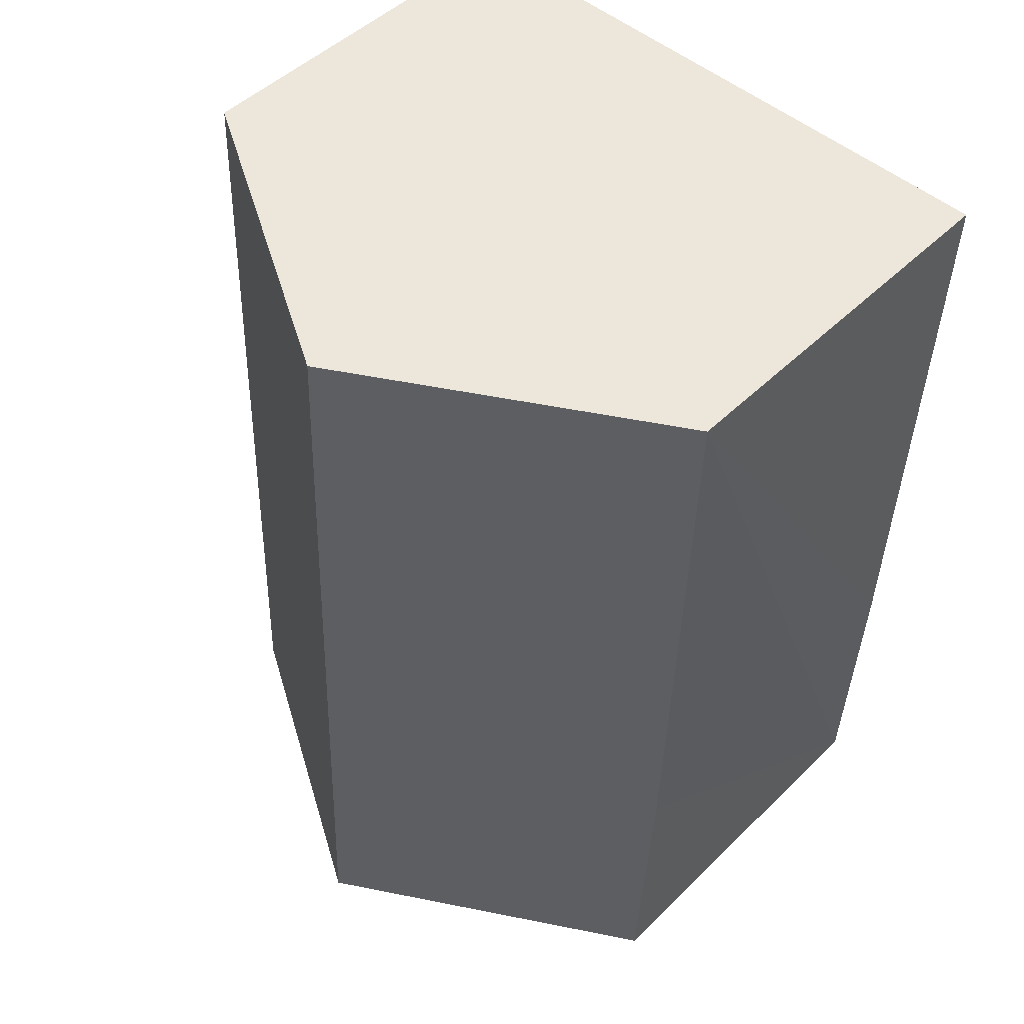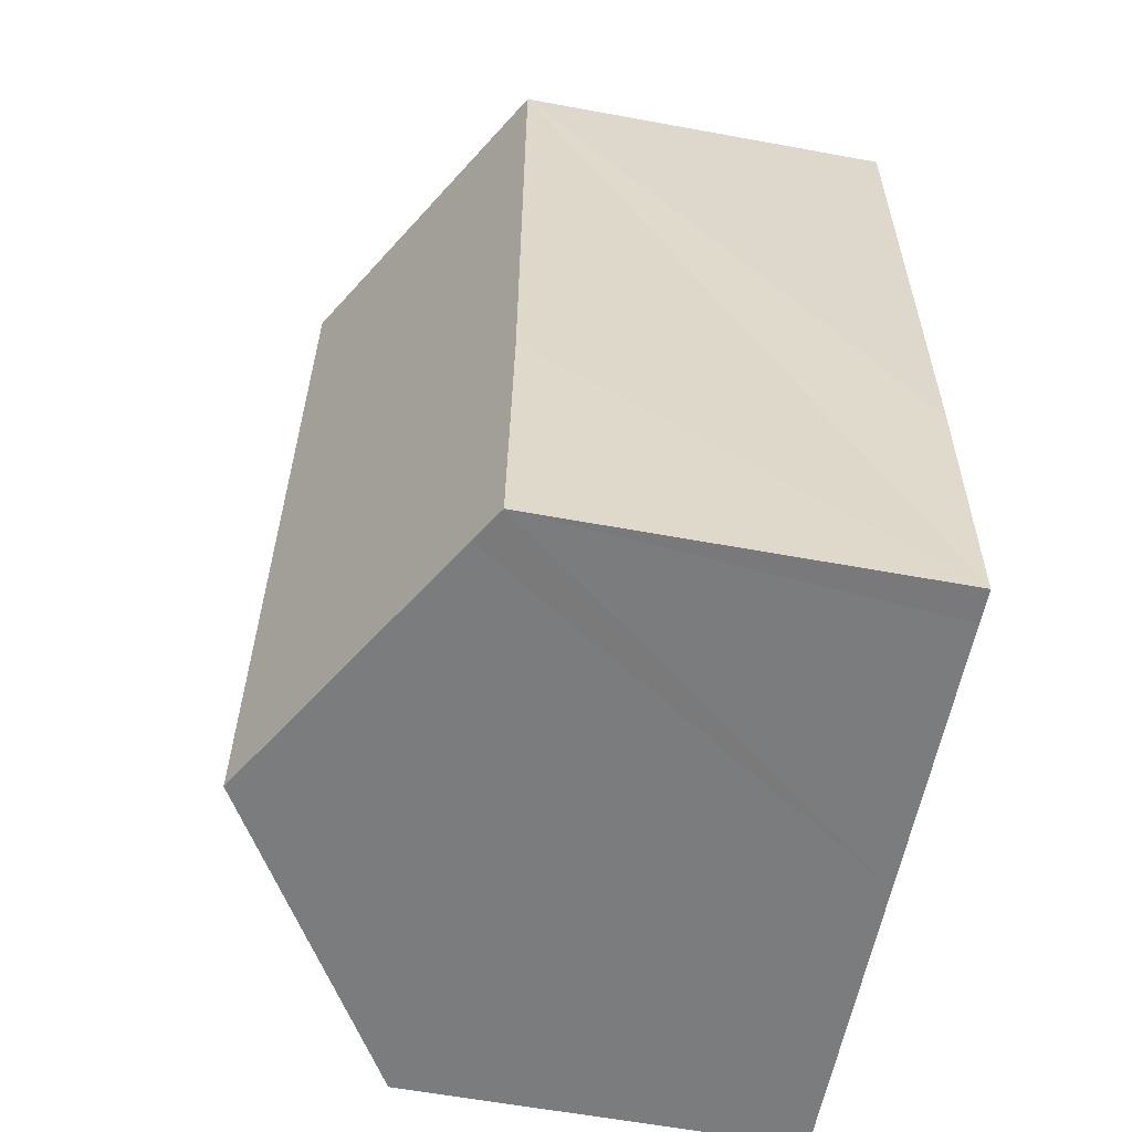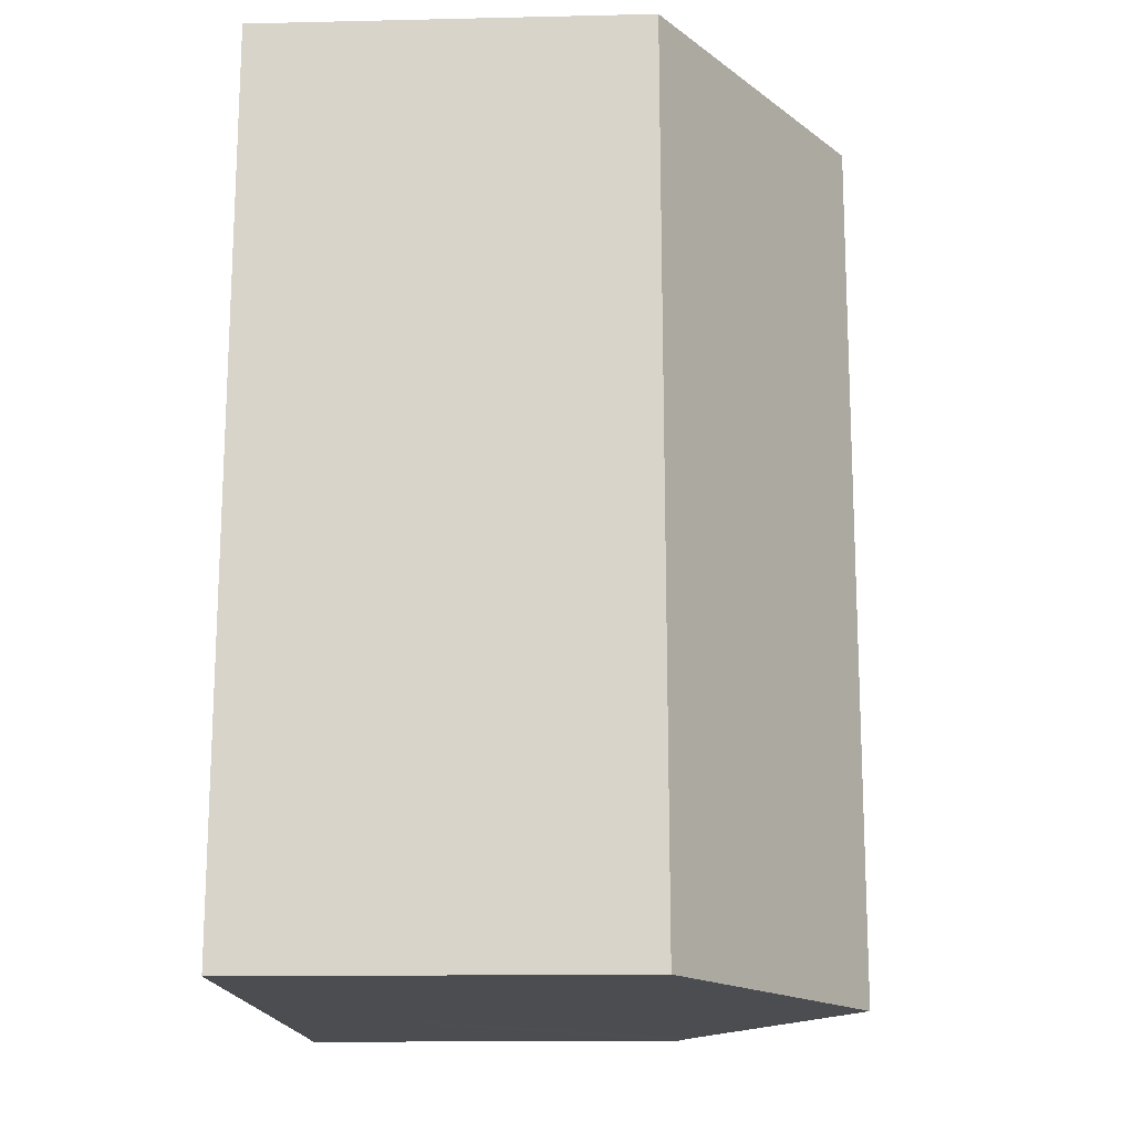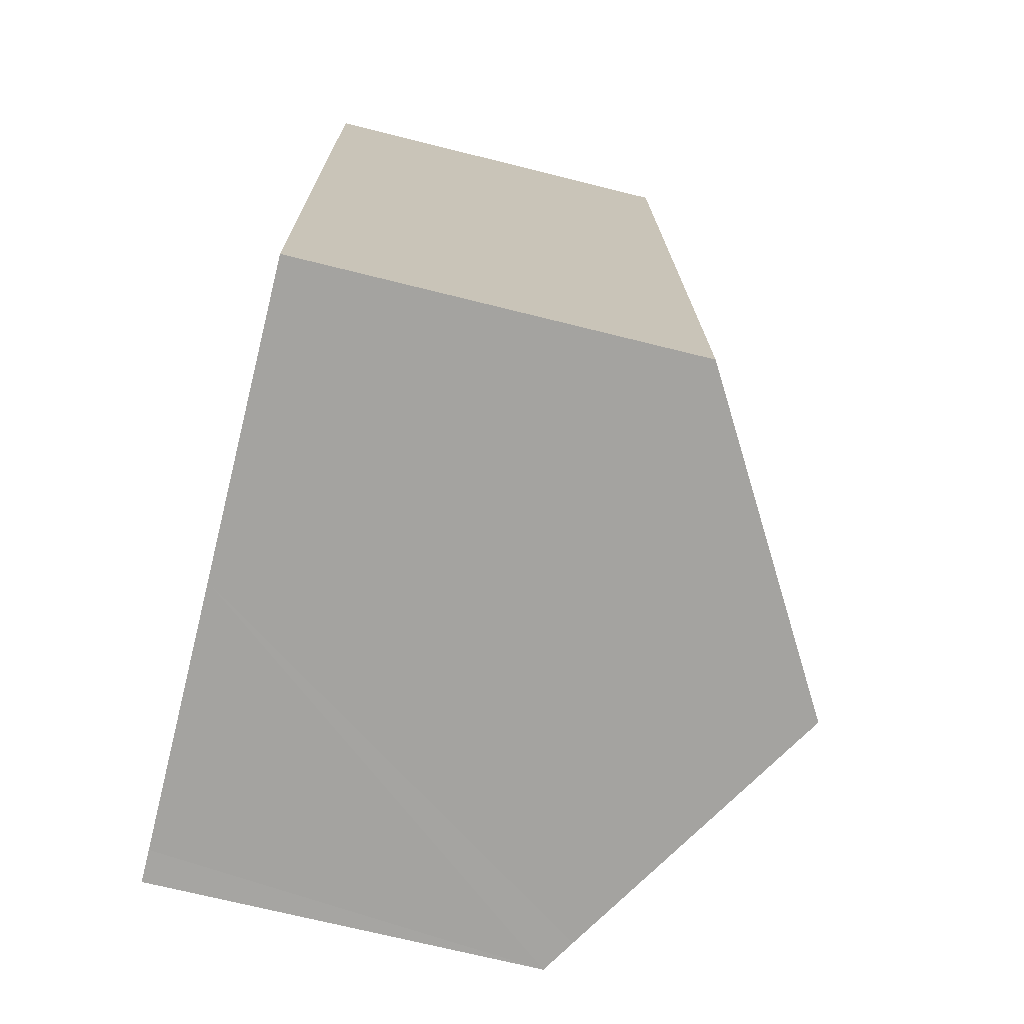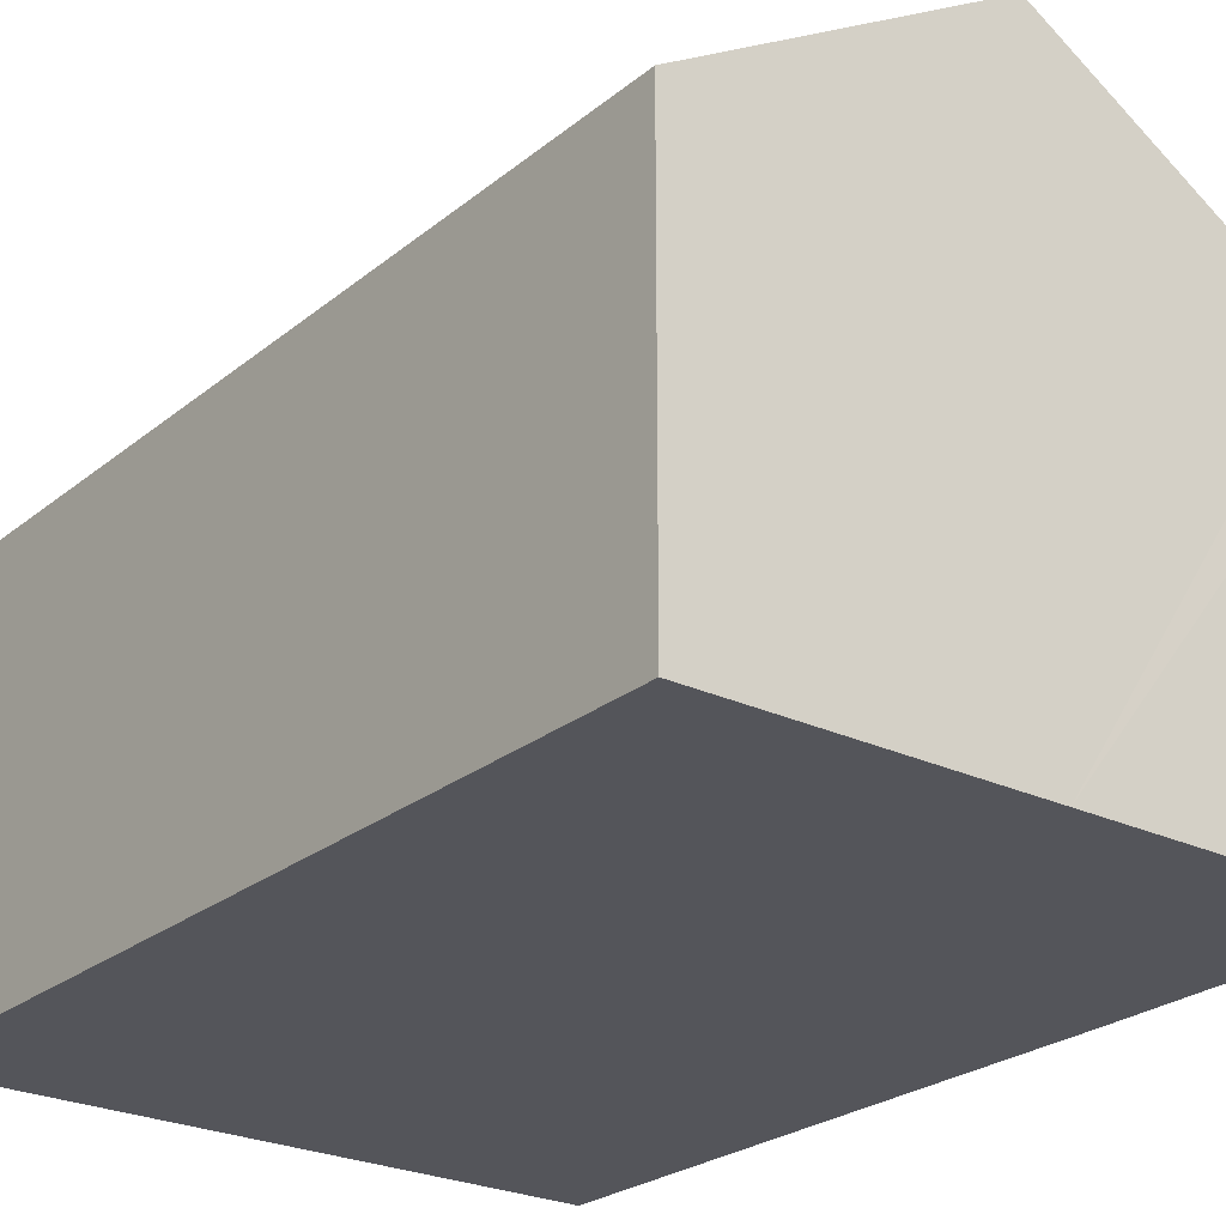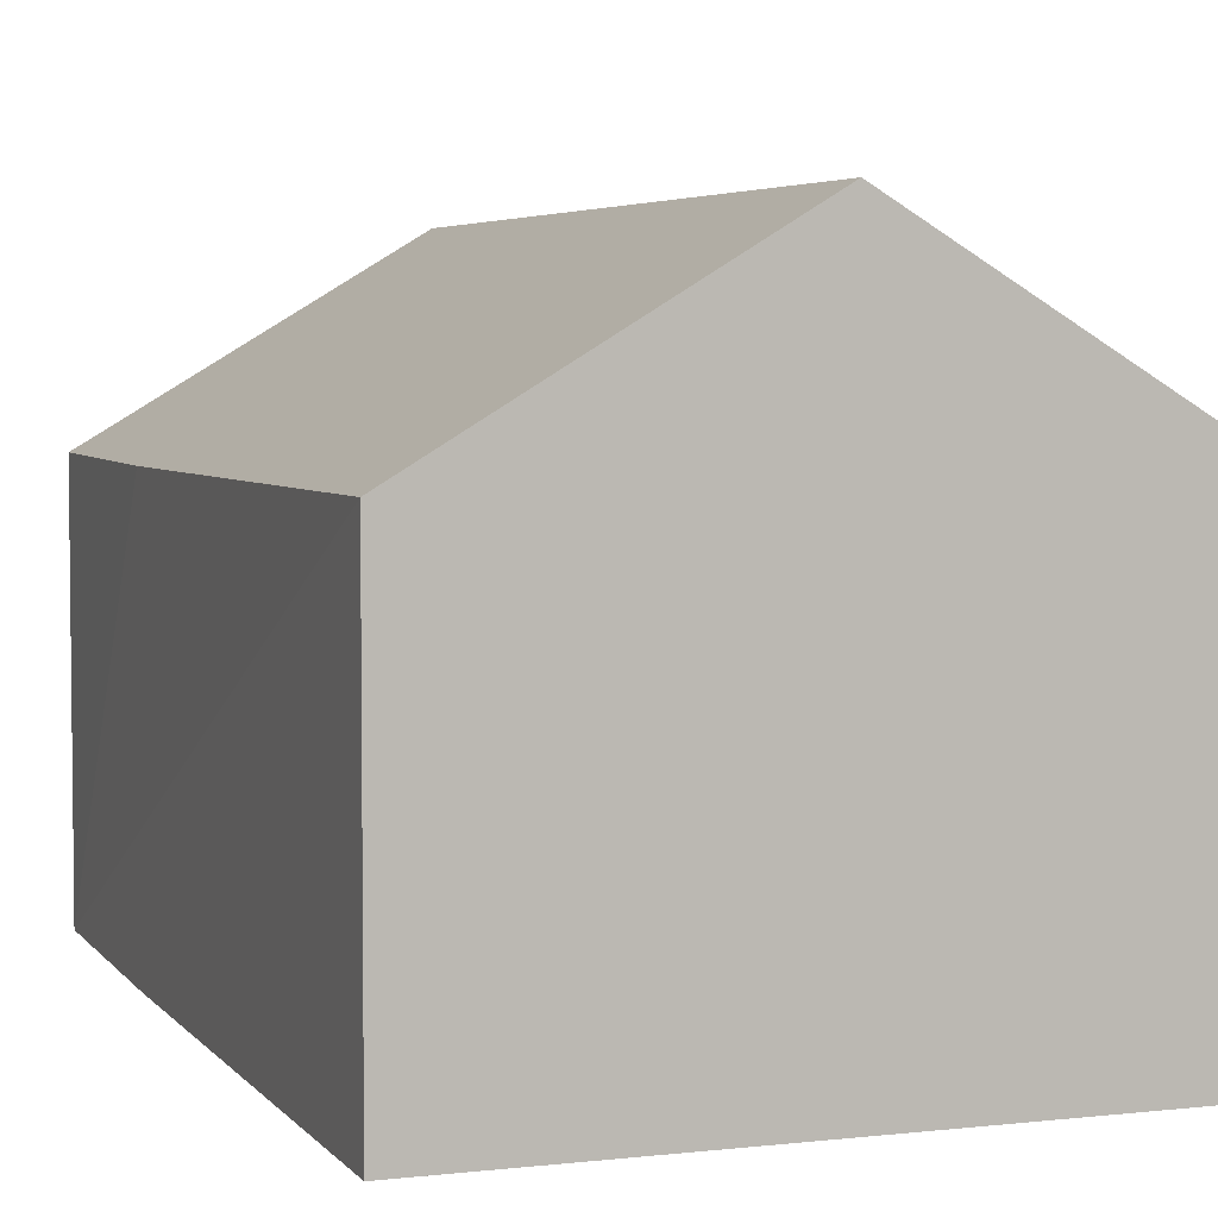
<metadata>
{"format":"obj","ext":"obj","renderer":"f3d","projection":"perspective","resolution":1024,"background":"white","views":[{"elev":48.1,"azim":-137.4,"up":"+Z"},{"elev":-60.7,"azim":-100.6,"up":"+Z"},{"elev":-14.0,"azim":92.9,"up":"+Z"},{"elev":-70.8,"azim":76.0,"up":"+Z"},{"elev":-24.9,"azim":140.2,"up":"+Y"},{"elev":4.4,"azim":-21.9,"up":"+Y"}]}
</metadata>
<code>
v  5.275 9.856 0.143
v  0.358 6.67 -10.3
v  0 6.7 4.103e-16
v  5.875 9.856 -14.99
v  1.183 7.048 -15.16
v  0.602 6.7 -15.19
v  10.64 6.644 0.289
v  11.16 6.694 -14.8
v  0.602 9.303e-16 -15.19
v  0.358 6.31e-16 -10.3
v  0 0 0
v  5.275 -8.756e-18 0.143
v  10.64 -1.77e-17 0.289
v  11.16 9.065e-16 -14.8
v  5.875 9.182e-16 -14.99
v  1.183 9.285e-16 -15.16
g defaultobject
f 1 2 3
f 2 1 4
f 2 4 5
f 2 5 6
f 7 4 1
f 4 7 8
f 9 2 6
f 2 9 3
f 3 9 10
f 3 10 11
f 11 1 3
f 1 11 7
f 7 11 12
f 7 12 13
f 7 14 8
f 14 7 13
f 14 4 8
f 4 14 5
f 5 14 15
f 5 15 6
f 6 15 16
f 6 16 9
f 10 12 11
f 12 10 13
f 13 10 9
f 13 9 16
f 13 16 15
f 13 15 14

</code>
